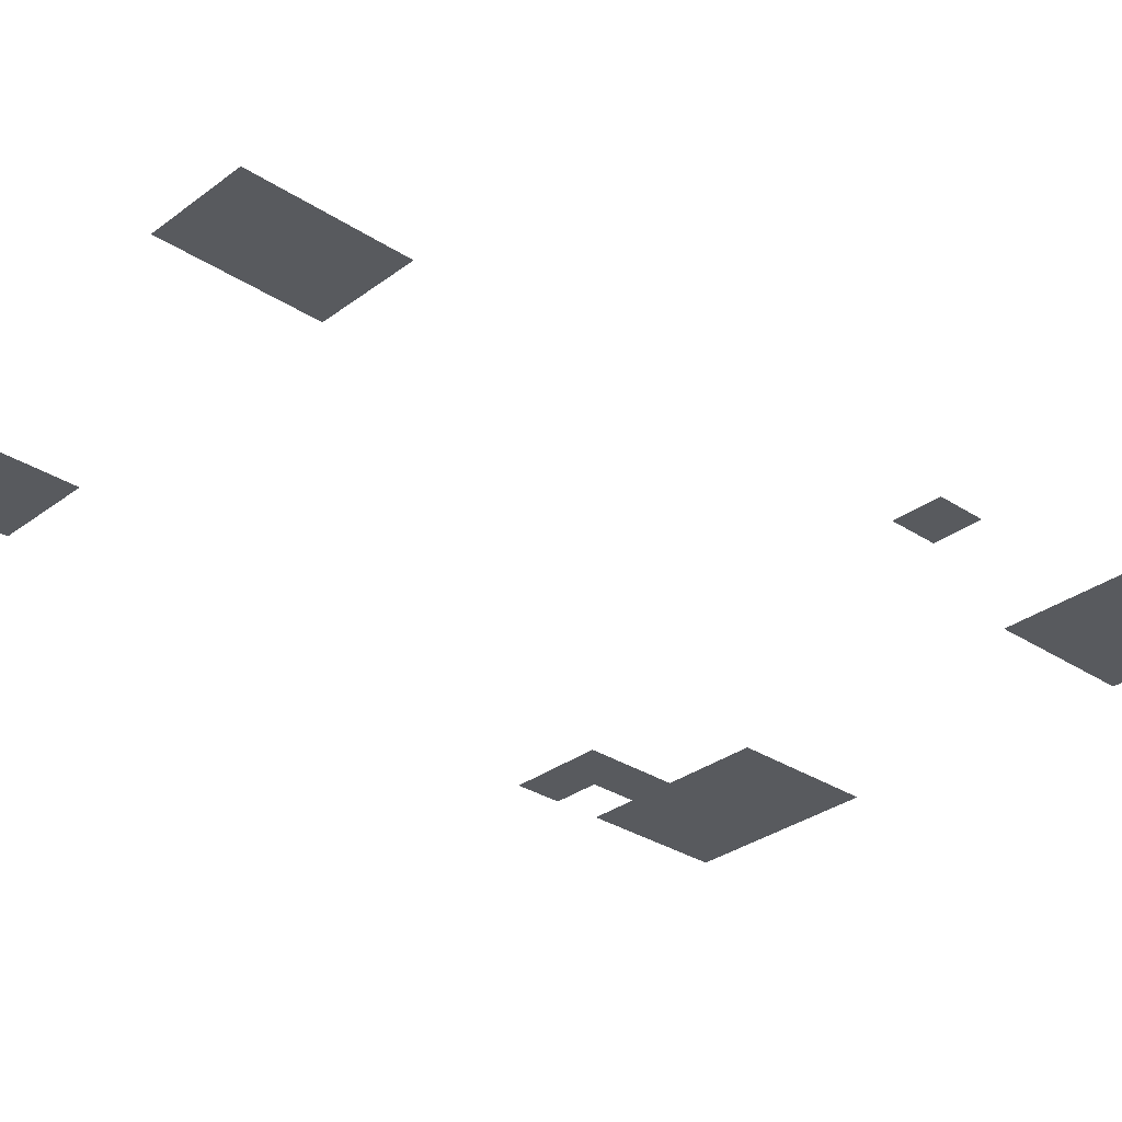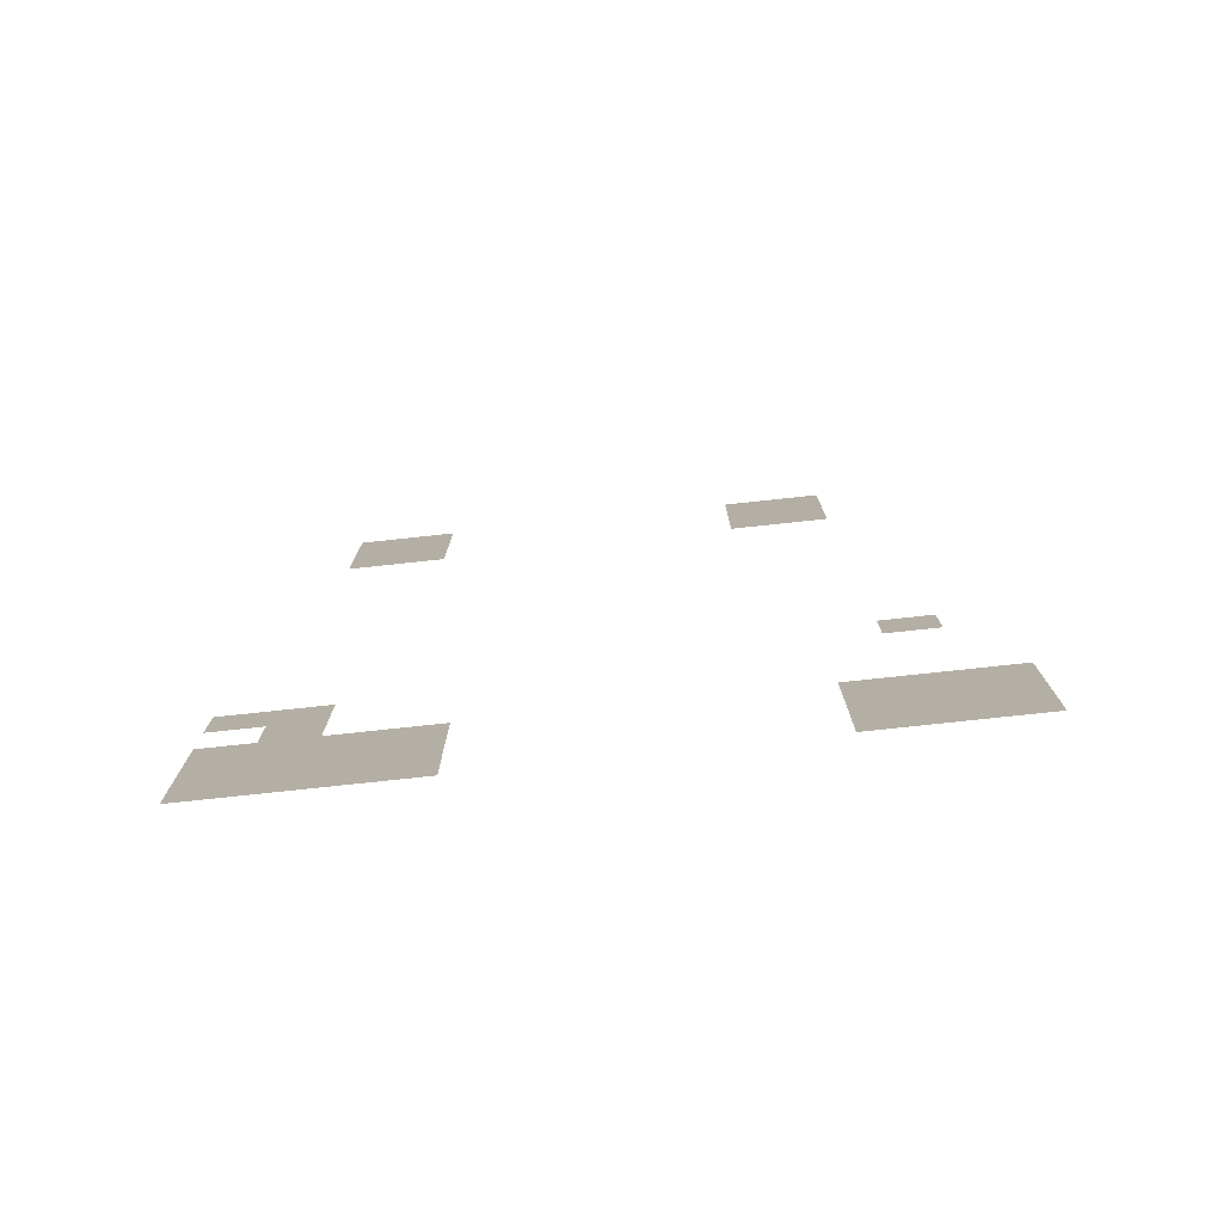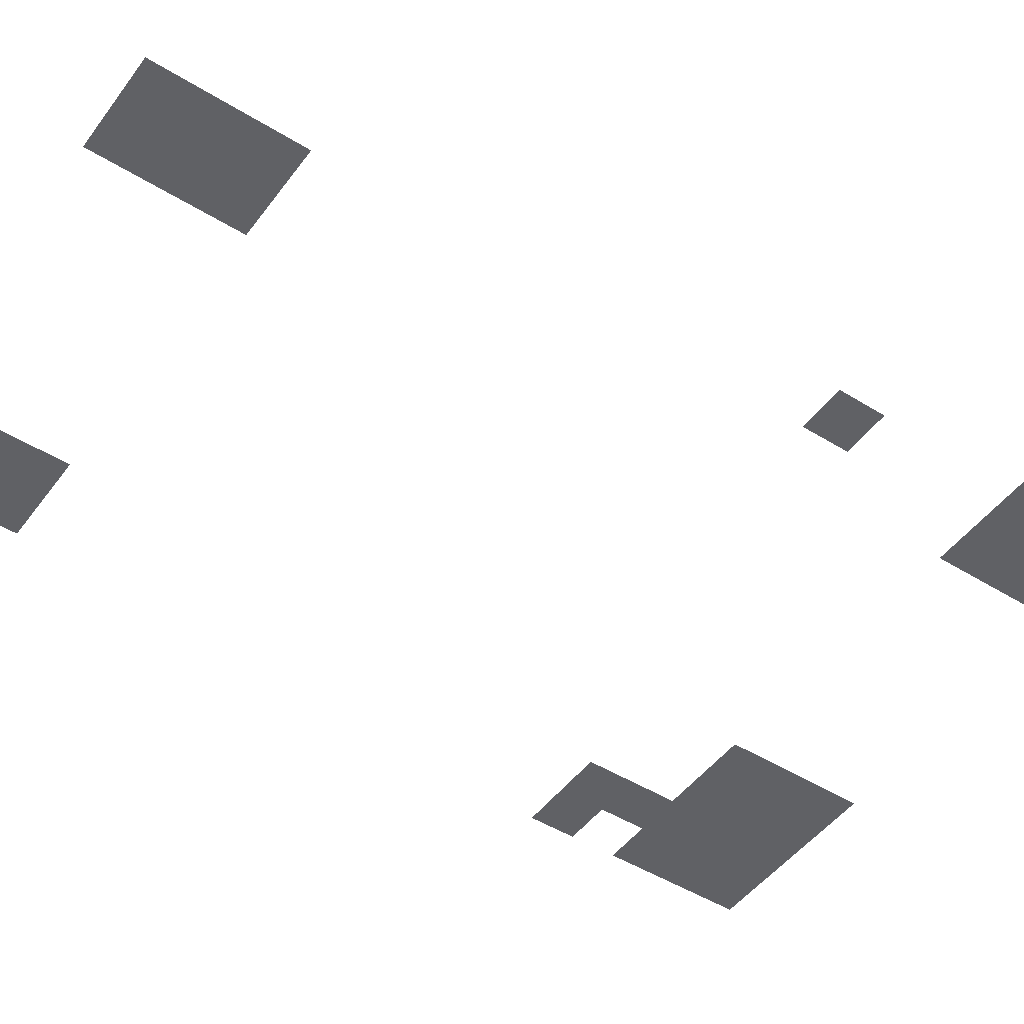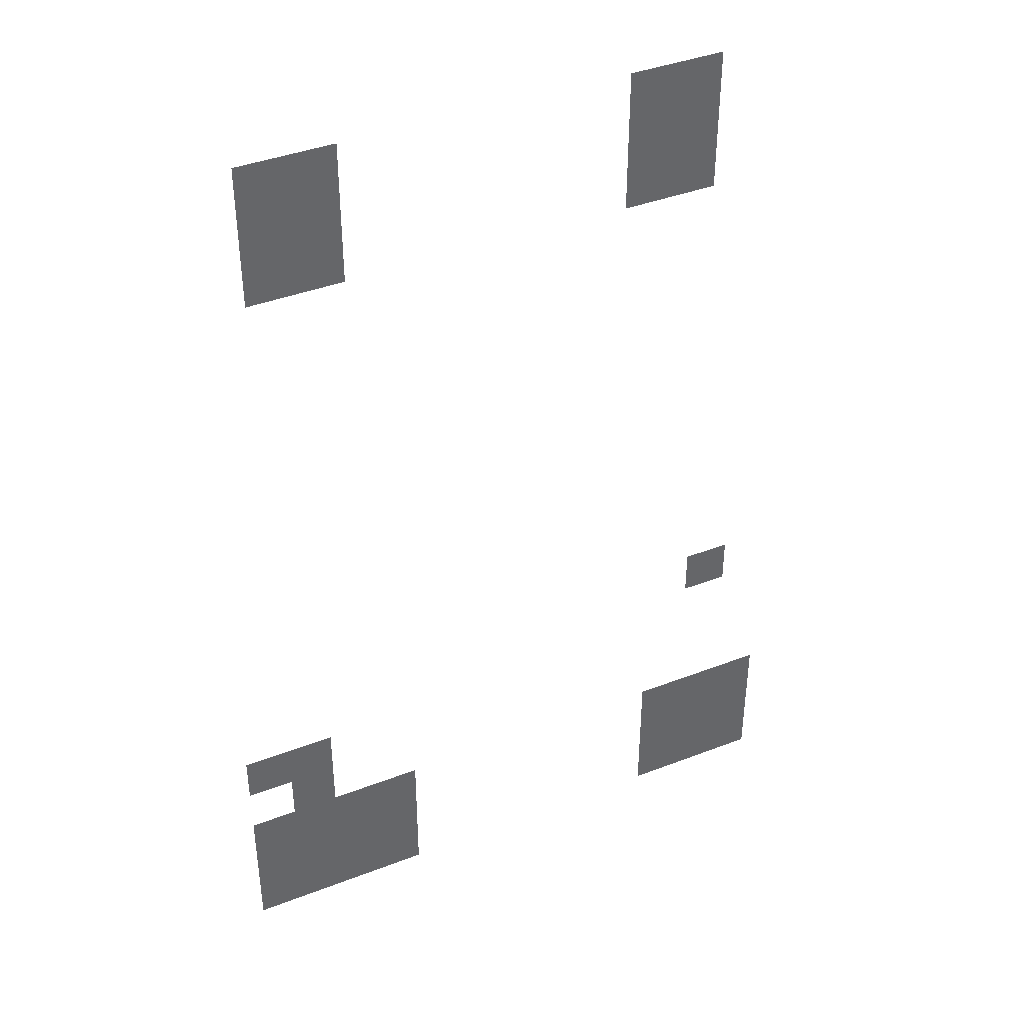
<metadata>
{"format":"obj","ext":"obj","renderer":"f3d","projection":"perspective","resolution":1024,"background":"white","views":[{"elev":-31.0,"azim":-133.1,"up":"+Z"},{"elev":-78.0,"azim":-173.9,"up":"+Y"},{"elev":-48.1,"azim":-124.8,"up":"+Z"},{"elev":40.4,"azim":154.7,"up":"+Y"}]}
</metadata>
<code>
v -3 -1 0
v -4 -1 0
v -4 0 0
v -3 0 0
v -4 -1 0
v -5 -1 0
v -5 0 0
v -4 0 0
v -11 -1 0
v -12 -1 0
v -12 0 0
v -11 0 0
v -12 -1 0
v -13 -1 0
v -13 0 0
v -12 0 0
v -3 -2 0
v -4 -2 0
v -4 -1 0
v -3 -1 0
v -4 -2 0
v -5 -2 0
v -5 -1 0
v -4 -1 0
v -11 -2 0
v -12 -2 0
v -12 -1 0
v -11 -1 0
v -12 -2 0
v -13 -2 0
v -13 -1 0
v -12 -1 0
v -3 -3 0
v -4 -3 0
v -4 -2 0
v -3 -2 0
v -4 -3 0
v -5 -3 0
v -5 -2 0
v -4 -2 0
v -11 -3 0
v -12 -3 0
v -12 -2 0
v -11 -2 0
v -12 -3 0
v -13 -3 0
v -13 -2 0
v -12 -2 0
v -13 -14 0
v -14 -14 0
v -14 -13 0
v -13 -13 0
v -2 -16 0
v -3 -16 0
v -3 -15 0
v -2 -15 0
v -3 -16 0
v -4 -16 0
v -4 -15 0
v -3 -15 0
v -3 -17 0
v -4 -17 0
v -4 -16 0
v -3 -16 0
v -2 -18 0
v -3 -18 0
v -3 -17 0
v -2 -17 0
v -3 -18 0
v -4 -18 0
v -4 -17 0
v -3 -17 0
v -4 -18 0
v -5 -18 0
v -5 -17 0
v -4 -17 0
v -5 -18 0
v -6 -18 0
v -6 -17 0
v -5 -17 0
v -12 -18 0
v -13 -18 0
v -13 -17 0
v -12 -17 0
v -13 -18 0
v -14 -18 0
v -14 -17 0
v -13 -17 0
v -14 -18 0
v -15 -18 0
v -15 -17 0
v -14 -17 0
v -2 -19 0
v -3 -19 0
v -3 -18 0
v -2 -18 0
v -3 -19 0
v -4 -19 0
v -4 -18 0
v -3 -18 0
v -4 -19 0
v -5 -19 0
v -5 -18 0
v -4 -18 0
v -5 -19 0
v -6 -19 0
v -6 -18 0
v -5 -18 0
v -12 -19 0
v -13 -19 0
v -13 -18 0
v -12 -18 0
v -13 -19 0
v -14 -19 0
v -14 -18 0
v -13 -18 0
v -14 -19 0
v -15 -19 0
v -15 -18 0
v -14 -18 0
v -2 -20 0
v -3 -20 0
v -3 -19 0
v -2 -19 0
v -3 -20 0
v -4 -20 0
v -4 -19 0
v -3 -19 0
v -4 -20 0
v -5 -20 0
v -5 -19 0
v -4 -19 0
v -5 -20 0
v -6 -20 0
v -6 -19 0
v -5 -19 0
v -12 -20 0
v -13 -20 0
v -13 -19 0
v -12 -19 0
v -13 -20 0
v -14 -20 0
v -14 -19 0
v -13 -19 0
v -14 -20 0
v -15 -20 0
v -15 -19 0
v -14 -19 0
g House-3_Lang_Lager_feuer_R_mesh_0005
f 1 2 3 4
f 5 6 7 8
f 9 10 11 12
f 13 14 15 16
f 17 18 19 20
f 21 22 23 24
f 25 26 27 28
f 29 30 31 32
f 33 34 35 36
f 37 38 39 40
f 41 42 43 44
f 45 46 47 48
f 49 50 51 52
f 53 54 55 56
f 57 58 59 60
f 61 62 63 64
f 65 66 67 68
f 69 70 71 72
f 73 74 75 76
f 77 78 79 80
f 81 82 83 84
f 85 86 87 88
f 89 90 91 92
f 93 94 95 96
f 97 98 99 100
f 101 102 103 104
f 105 106 107 108
f 109 110 111 112
f 113 114 115 116
f 117 118 119 120
f 121 122 123 124
f 125 126 127 128
f 129 130 131 132
f 133 134 135 136
f 137 138 139 140
f 141 142 143 144
f 145 146 147 148

</code>
